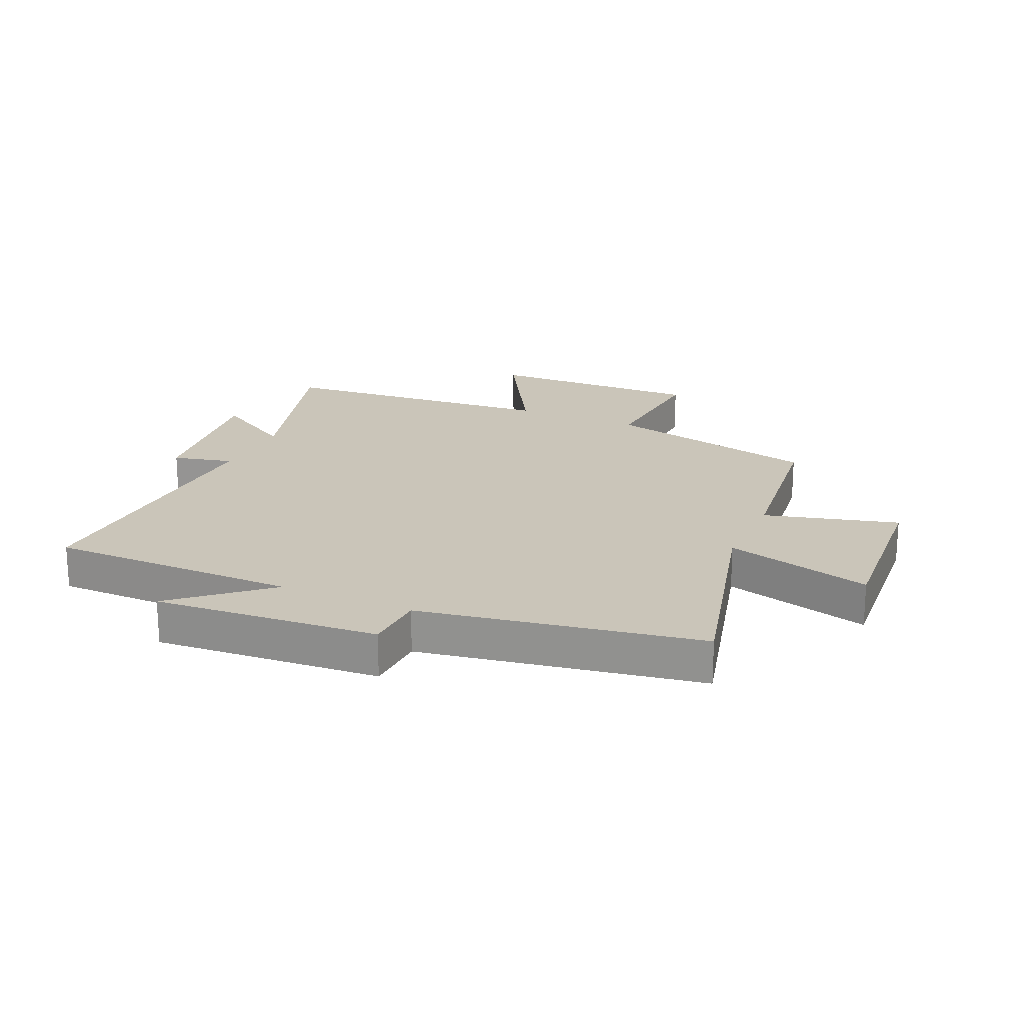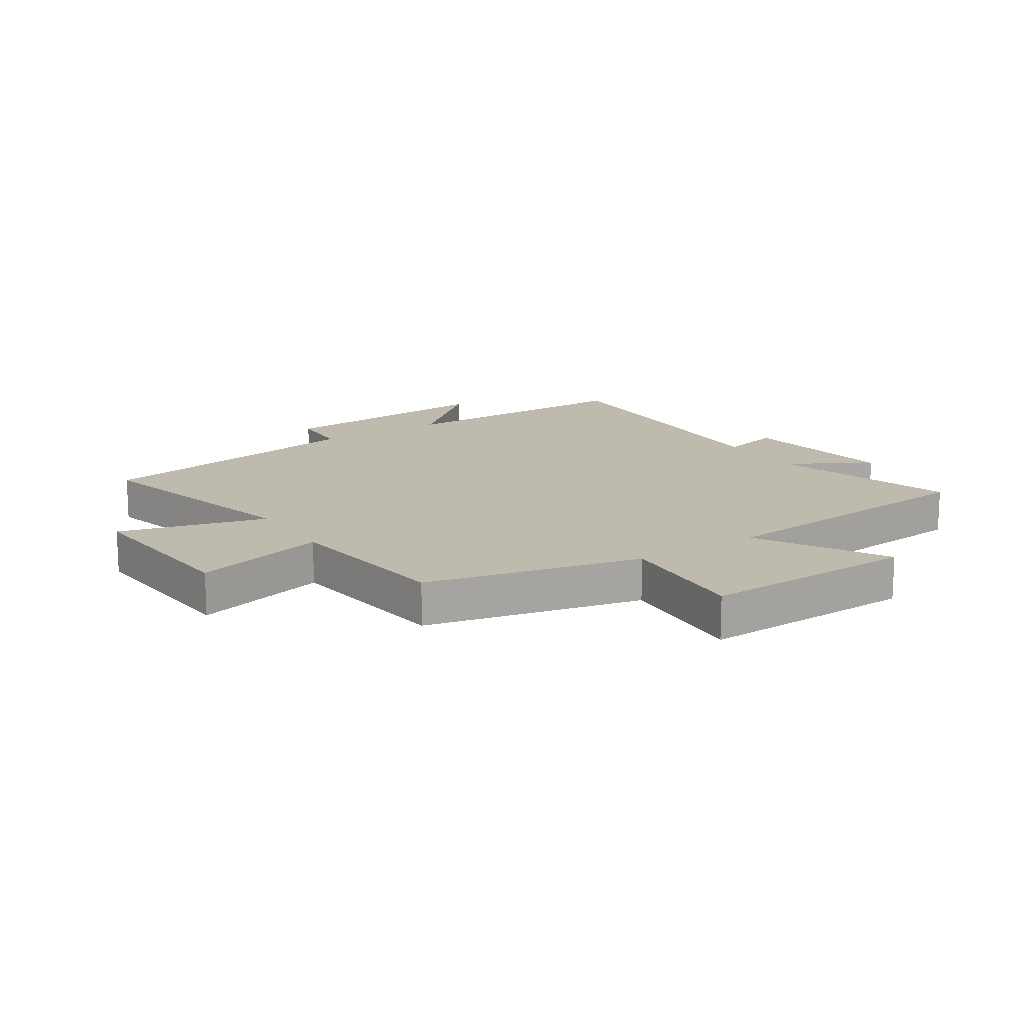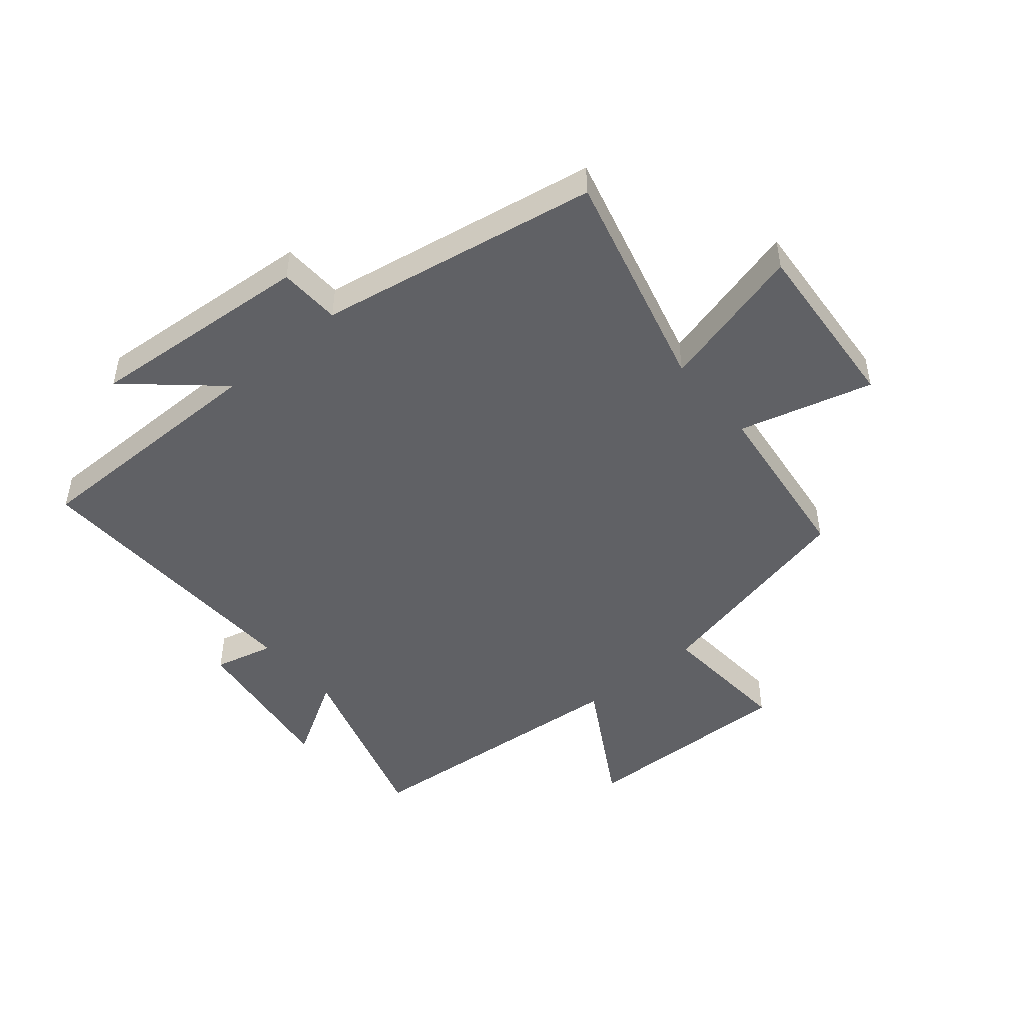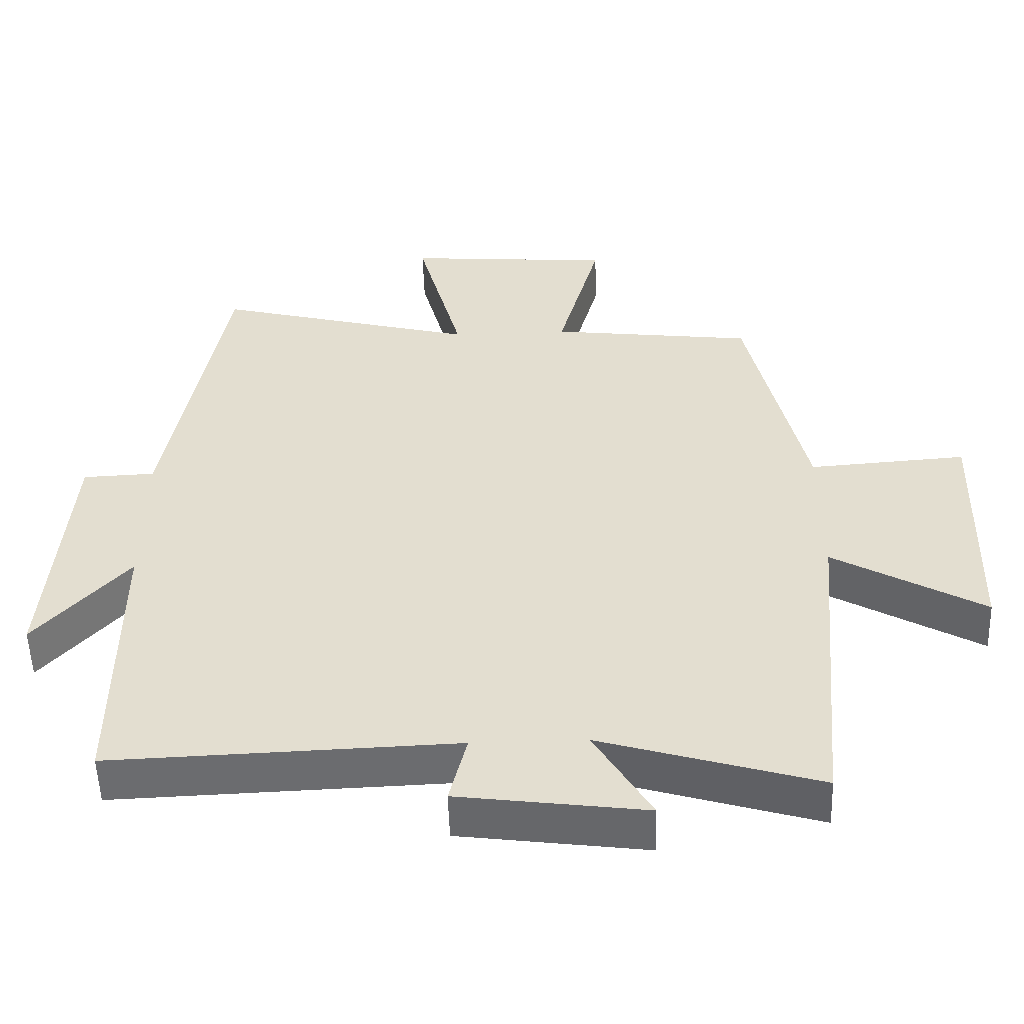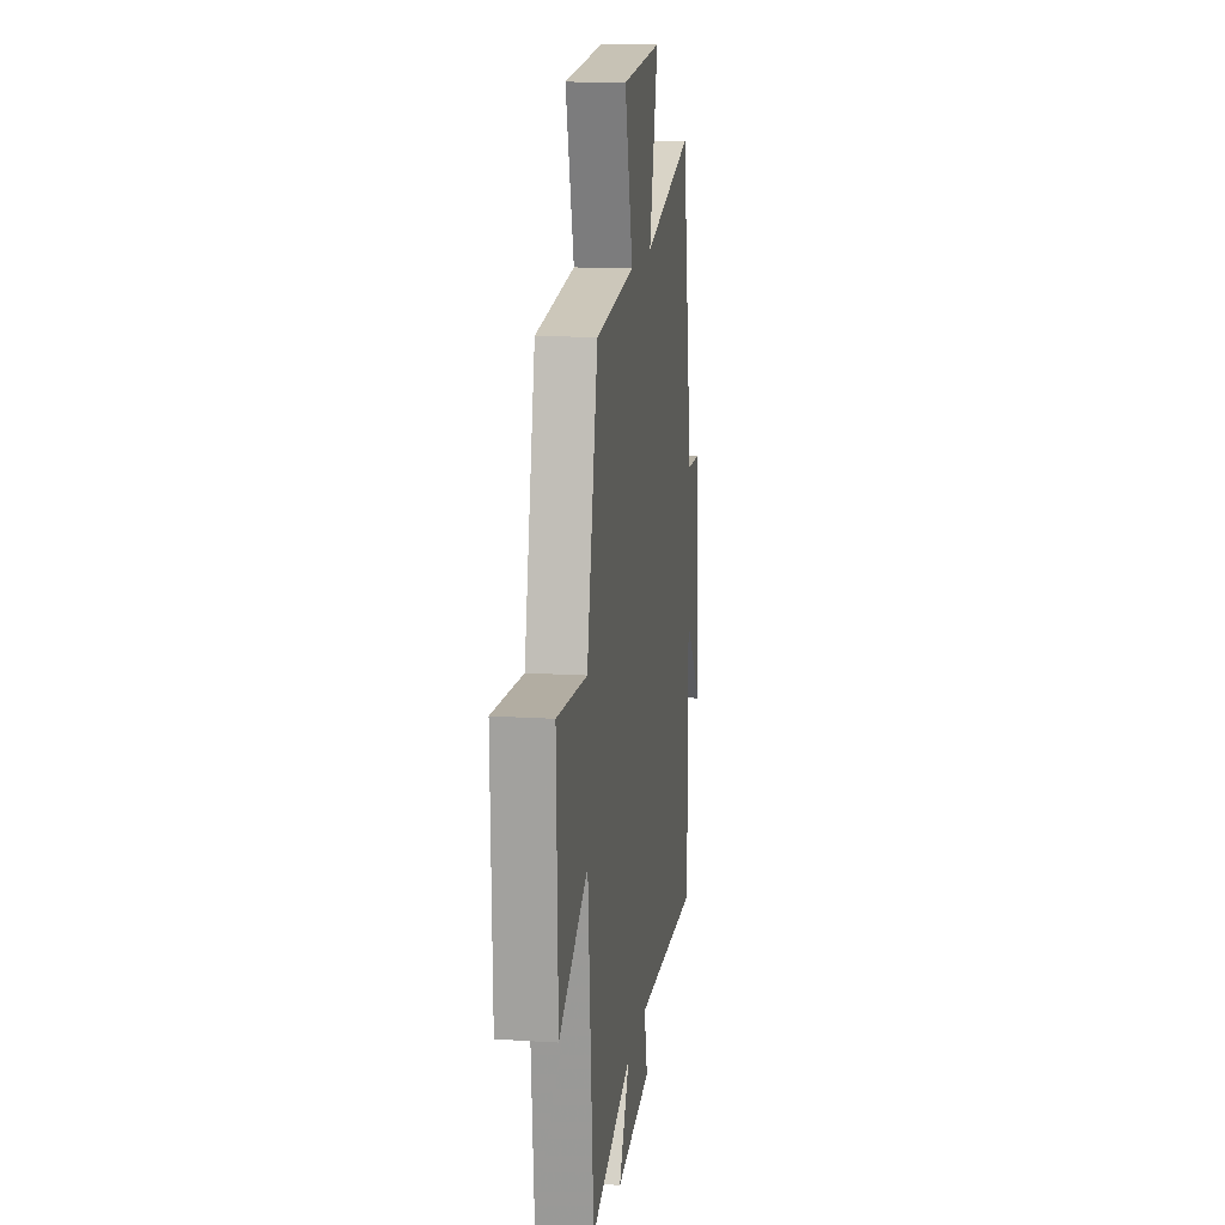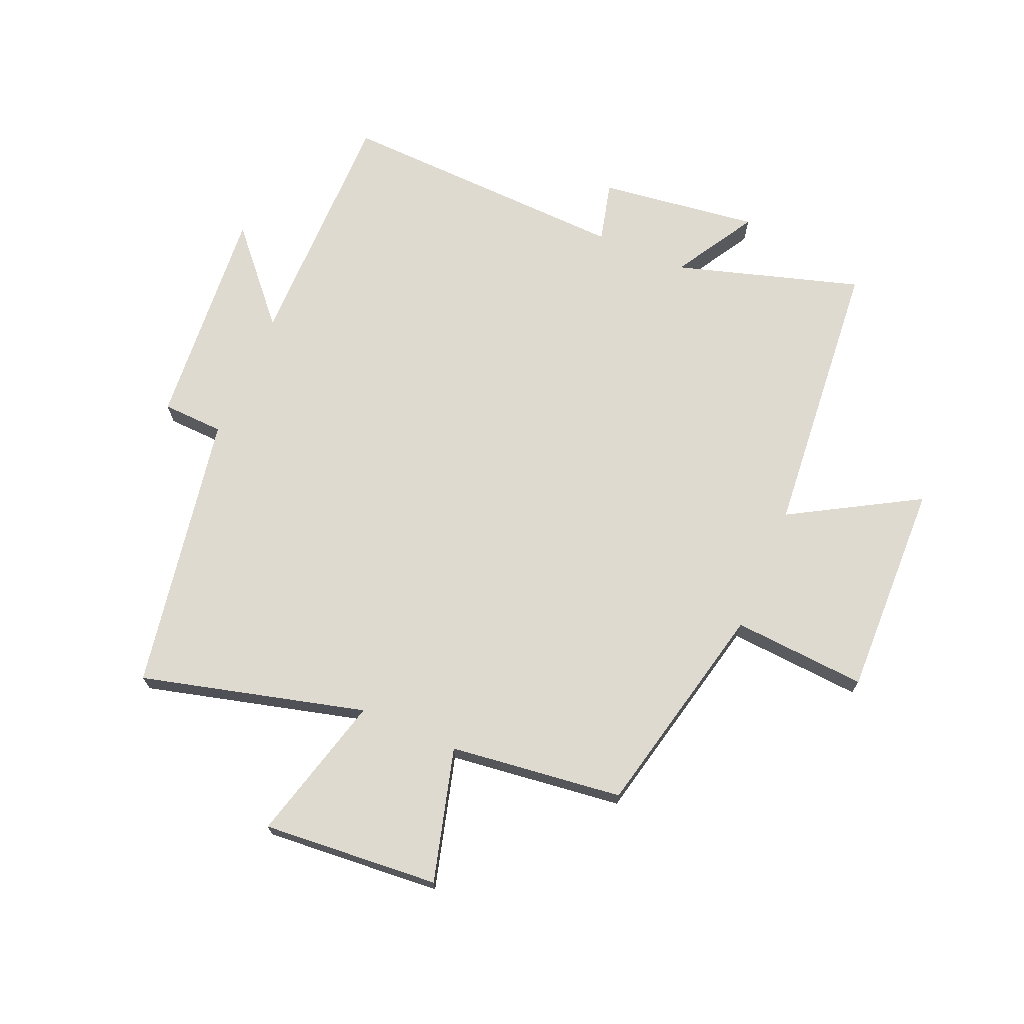
<metadata>
{"format":"obj","ext":"obj","renderer":"f3d","projection":"perspective","resolution":1024,"background":"white","views":[{"elev":20.6,"azim":-65.6,"up":"+Y"},{"elev":15.5,"azim":57.0,"up":"+Y"},{"elev":-47.9,"azim":-49.9,"up":"+Y"},{"elev":-53.5,"azim":1.9,"up":"+Z"},{"elev":14.5,"azim":97.9,"up":"+Z"},{"elev":70.6,"azim":23.2,"up":"+Y"}]}
</metadata>
<code>
v 0.418 0.07 0.464
v 0.5 0.07 0.101
v 0.724 0.07 0.117
v 0.714 0.07 -0.245
v 0.5 0.07 -0.121
v 0.458 0.07 -0.594
v 0.149 0.07 -0.5
v 0.23 0.07 -0.637
v -0.036 0.07 -0.601
v -0.011 0.07 -0.5
v -0.501 0.07 -0.517
v -0.5 0.07 -0.1
v -0.633 0.07 -0.25
v -0.603 0.07 0.126
v -0.5 0.07 0.13
v -0.417 0.07 0.598
v -0.042 0.07 0.5
v -0.107 0.07 0.747
v 0.189 0.07 0.723
v 0.128 0.07 0.5
v 0.418 0 0.464
v 0.5 0 0.101
v 0.724 0 0.117
v 0.714 0 -0.245
v 0.5 0 -0.121
v 0.458 0 -0.594
v 0.149 0 -0.5
v 0.23 0 -0.637
v -0.036 0 -0.601
v -0.011 0 -0.5
v -0.501 0 -0.517
v -0.5 0 -0.1
v -0.633 0 -0.25
v -0.603 0 0.126
v -0.5 0 0.13
v -0.417 0 0.598
v -0.042 0 0.5
v -0.107 0 0.747
v 0.189 0 0.723
v 0.128 0 0.5
f 17 18 19 20
f 17 20 1 2
f 15 16 17 2
f 12 13 14 15
f 12 15 2
f 12 2 3
f 11 12 3
f 10 11 3
f 7 8 9 10
f 5 6 7
f 5 7 10
f 3 4 5
f 3 5 10
f 40 39 38 37
f 22 21 40 37
f 22 37 36 35
f 35 34 33 32
f 22 35 32
f 23 22 32
f 23 32 31
f 23 31 30
f 30 29 28 27
f 27 26 25
f 30 27 25
f 25 24 23
f 30 25 23
f 1 21 22 2
f 2 22 23 3
f 3 23 24 4
f 4 24 25 5
f 5 25 26 6
f 6 26 27 7
f 7 27 28 8
f 8 28 29 9
f 9 29 30 10
f 10 30 31 11
f 11 31 32 12
f 12 32 33 13
f 13 33 34 14
f 14 34 35 15
f 15 35 36 16
f 16 36 37 17
f 17 37 38 18
f 18 38 39 19
f 19 39 40 20
f 20 40 21 1

</code>
